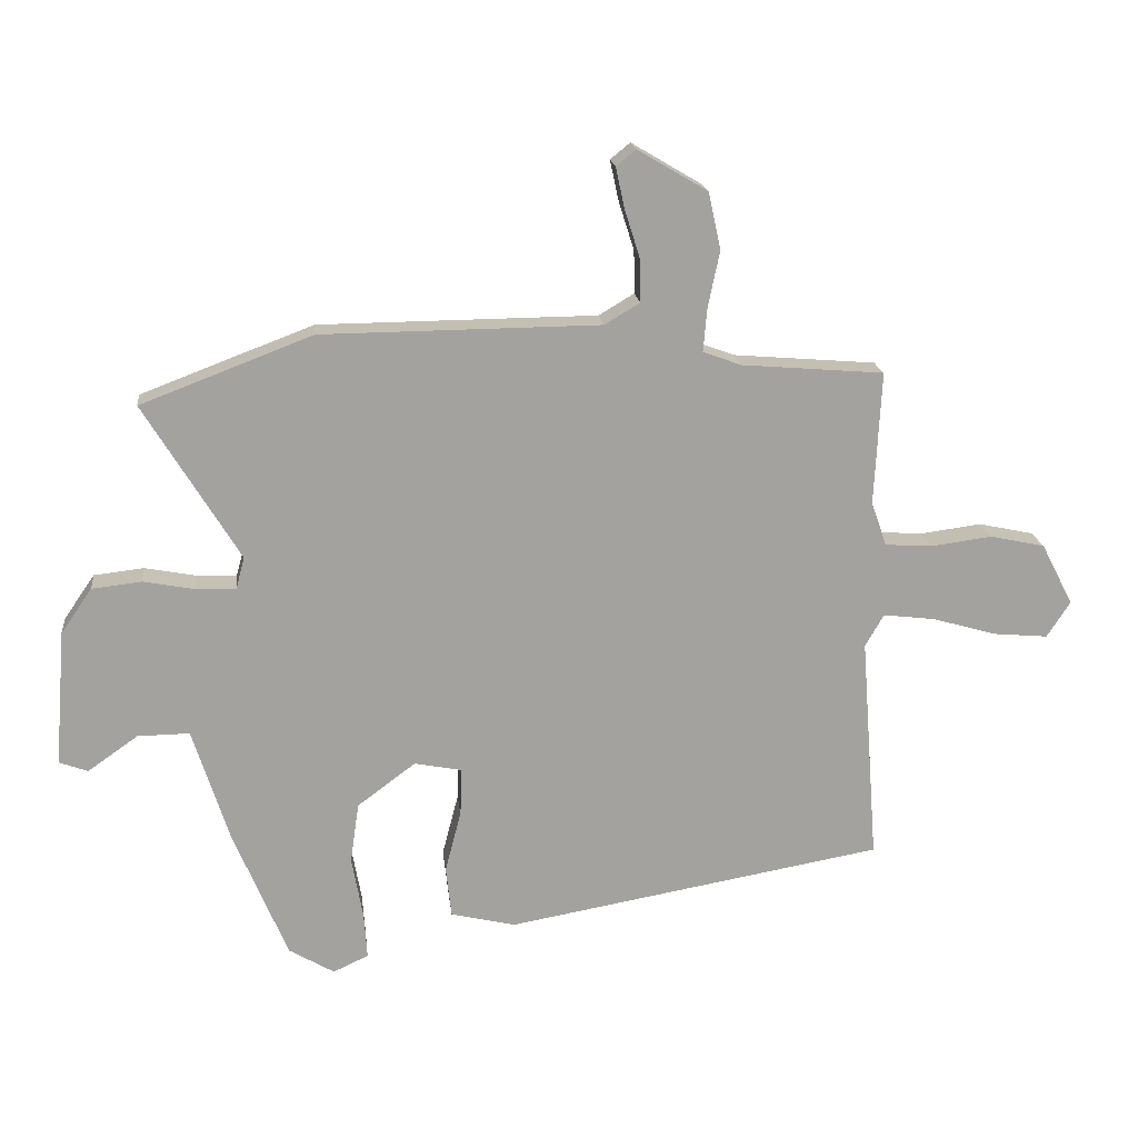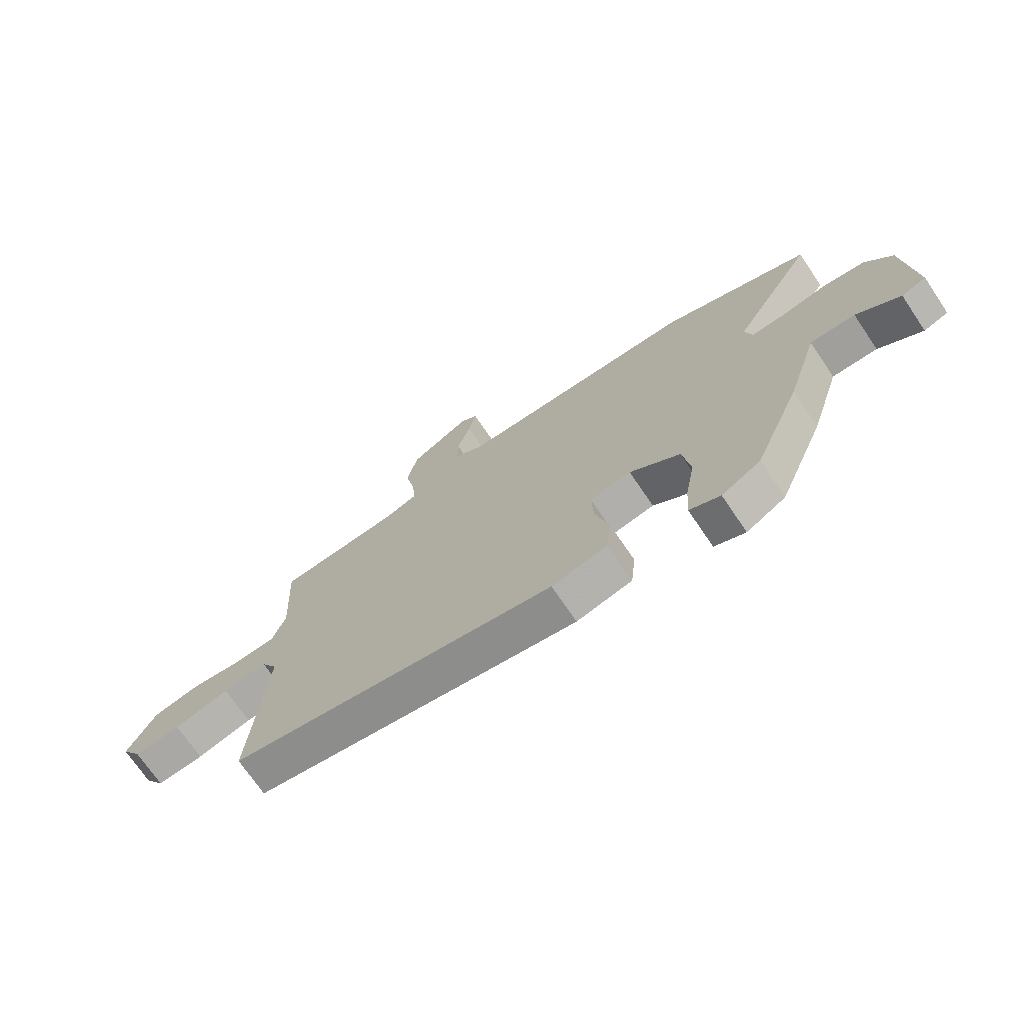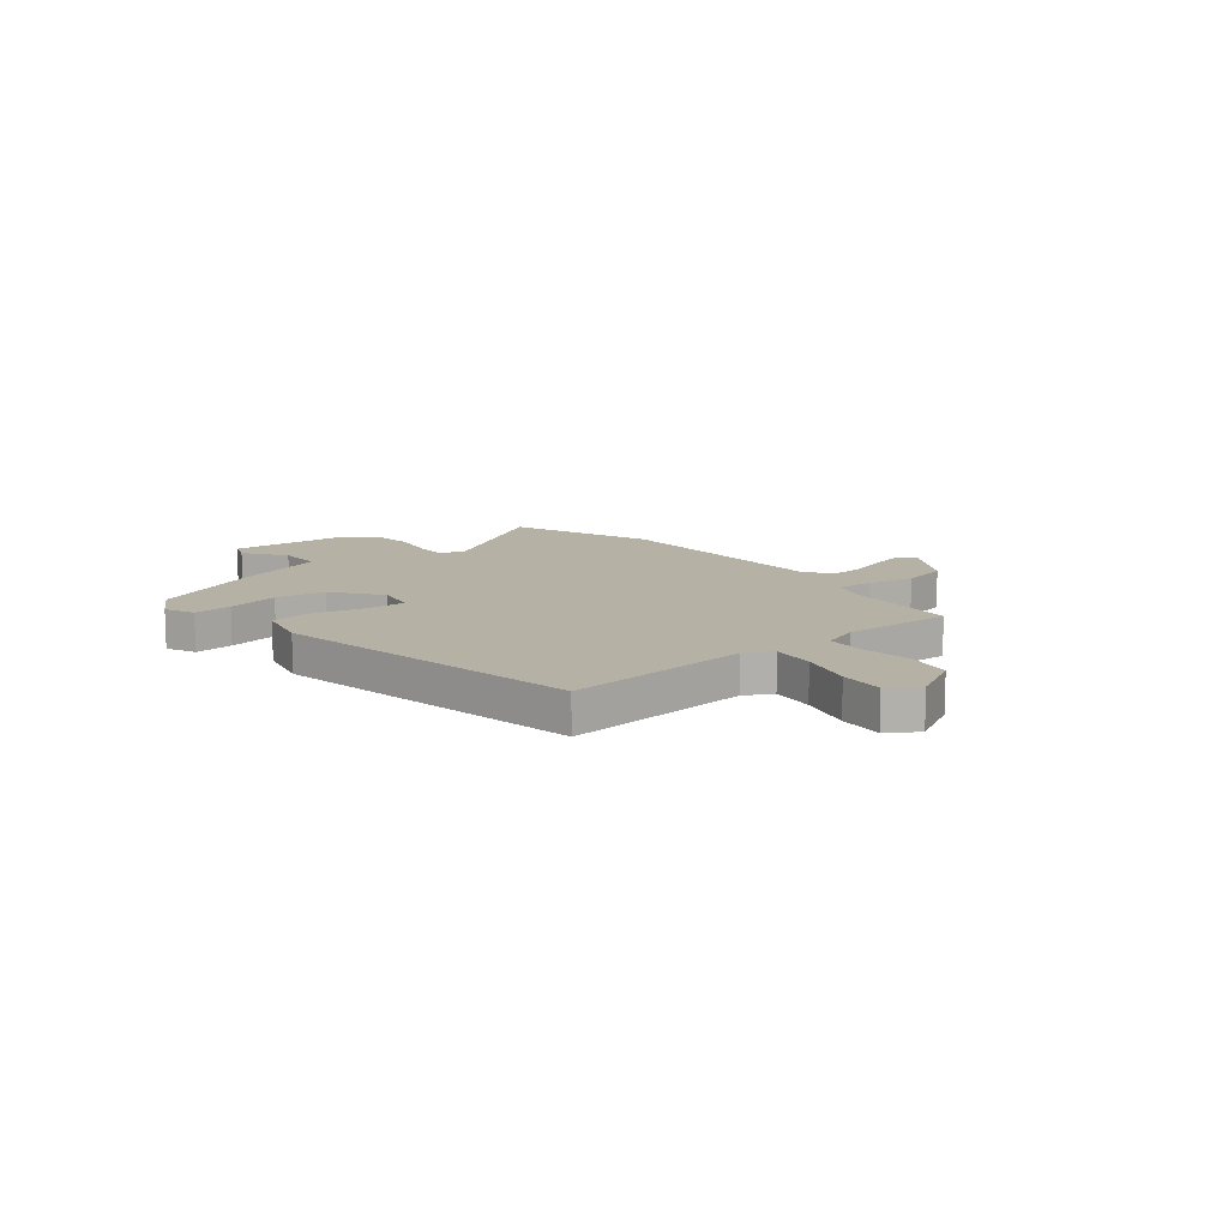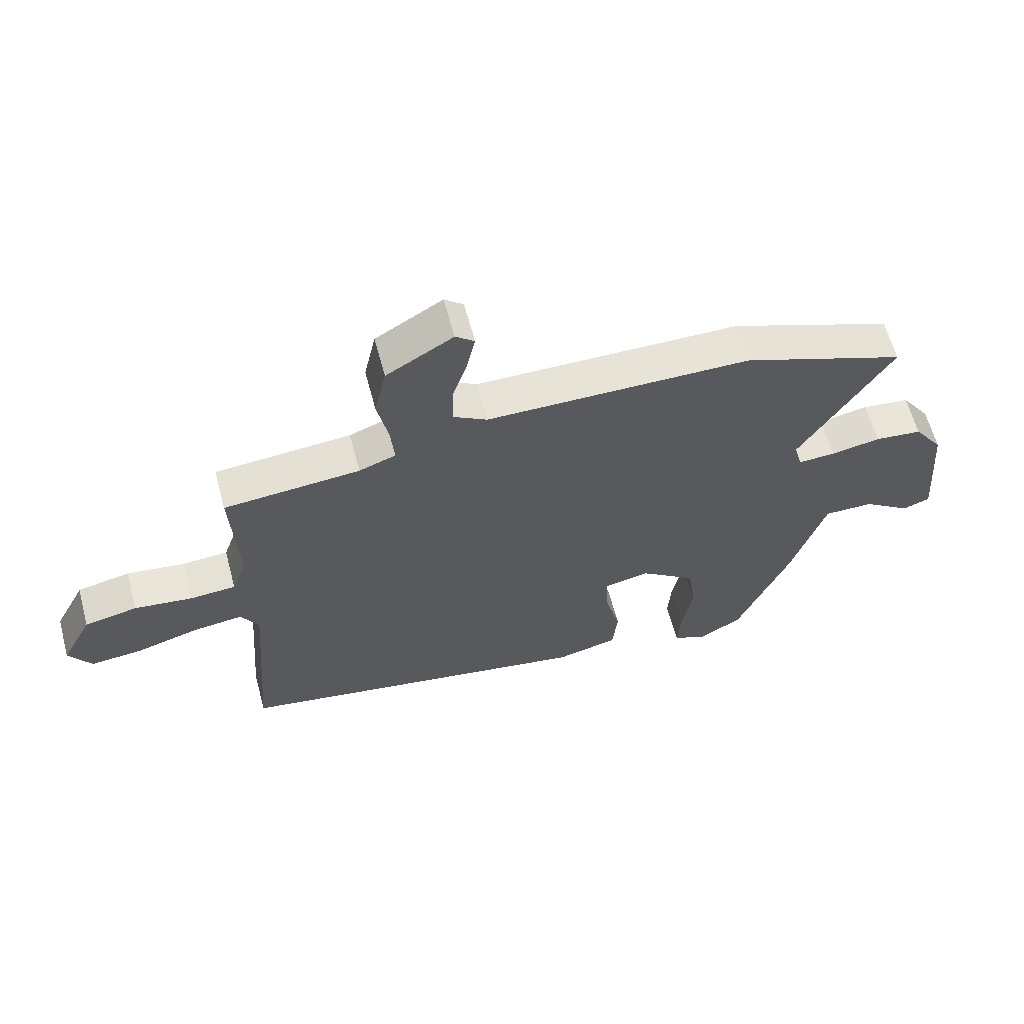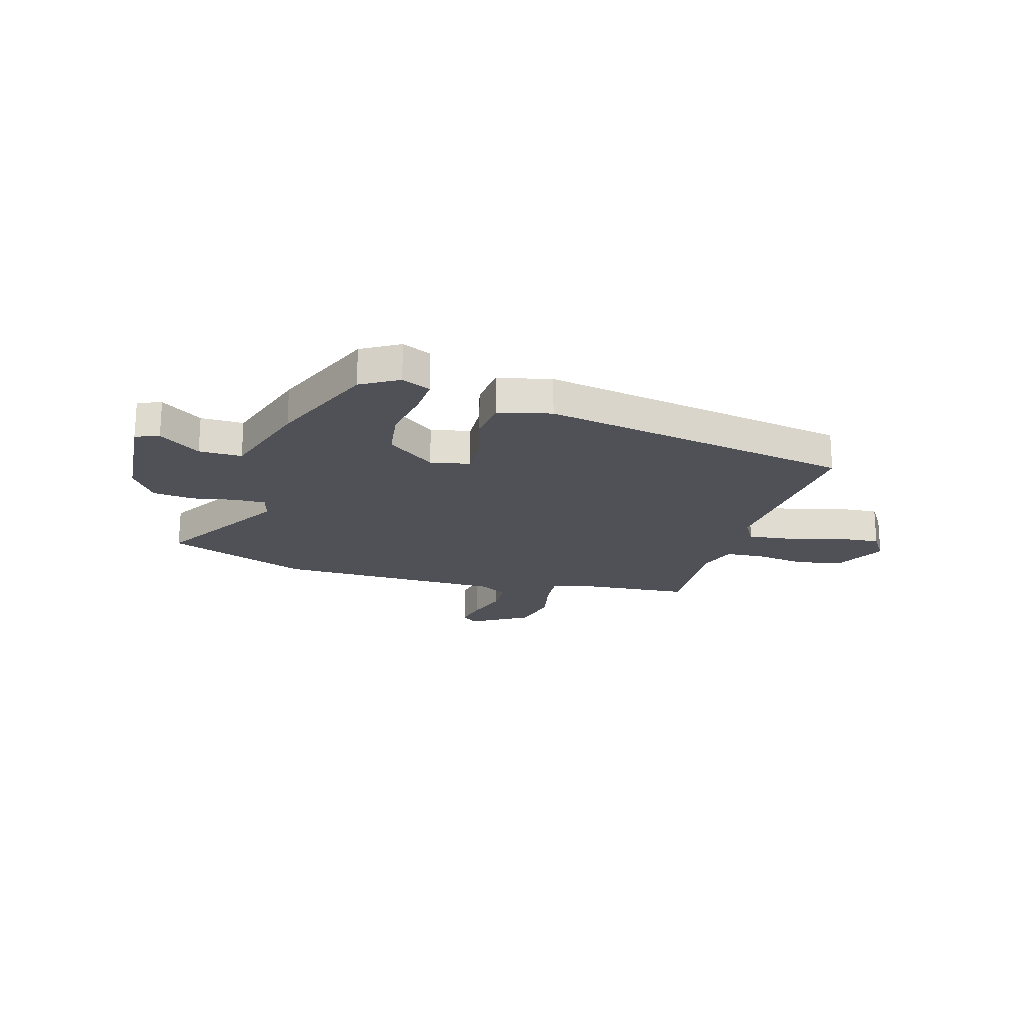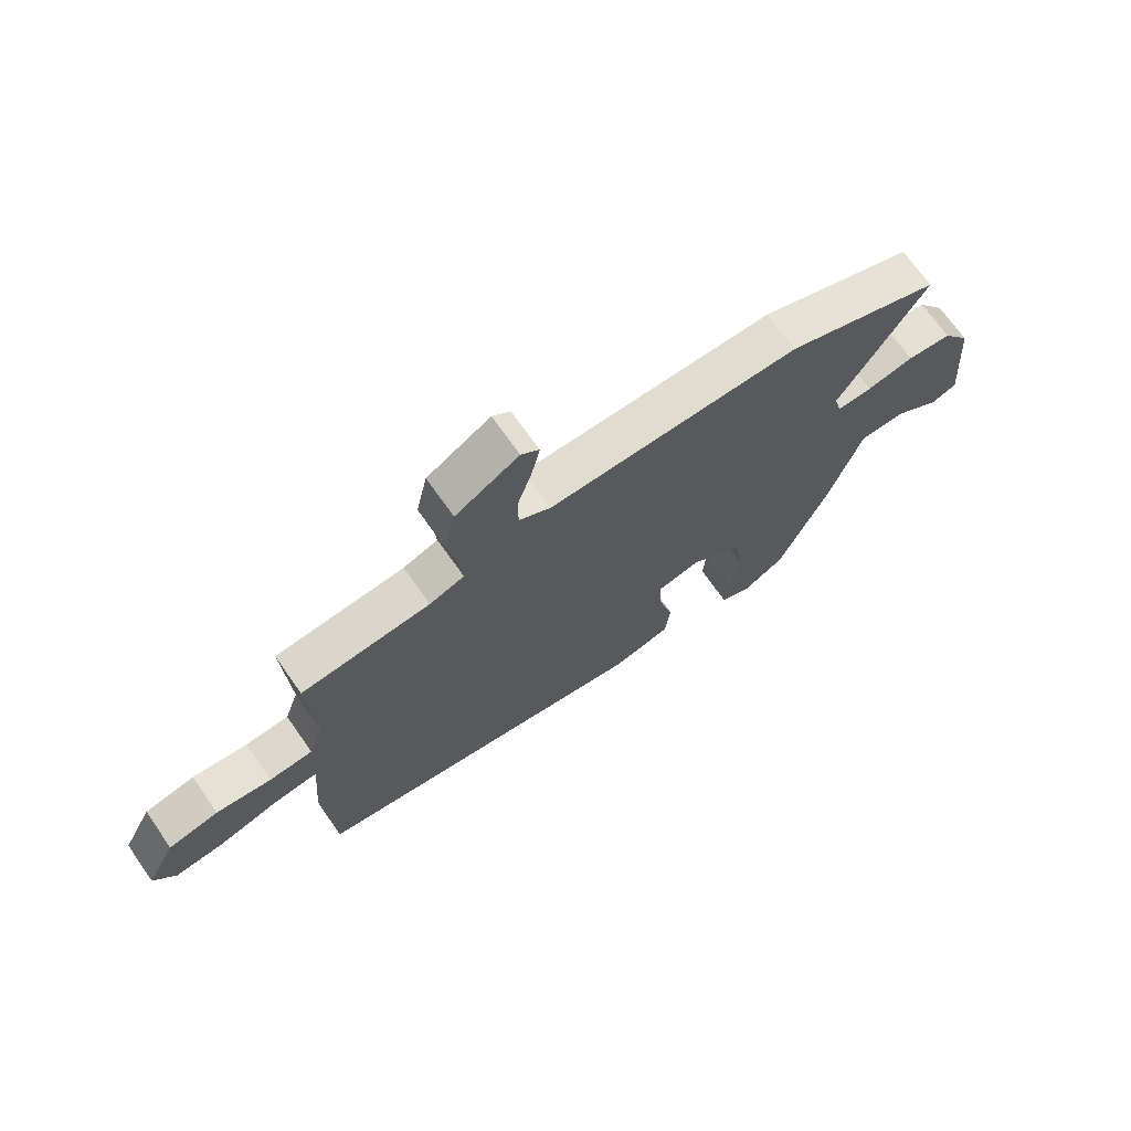
<metadata>
{"format":"obj","ext":"obj","renderer":"f3d","projection":"perspective","resolution":1024,"background":"white","views":[{"elev":18.0,"azim":173.6,"up":"+Z"},{"elev":-71.6,"azim":34.1,"up":"+Z"},{"elev":12.0,"azim":-129.5,"up":"+Y"},{"elev":62.0,"azim":-15.0,"up":"+Z"},{"elev":-20.4,"azim":163.9,"up":"+Y"},{"elev":70.1,"azim":-35.1,"up":"+Z"}]}
</metadata>
<code>
v -0.516 0.07 0.46
v -0.286 0.07 0.479
v -0.224 0.07 0.502
v -0.23 0.07 0.571
v -0.249 0.07 0.663
v -0.229 0.07 0.755
v -0.116 0.07 0.822
v -0.084 0.07 0.796
v -0.098 0.07 0.731
v -0.123 0.07 0.652
v -0.124 0.07 0.583
v -0.067 0.07 0.549
v 0.382 0.07 0.545
v 0.659 0.07 0.44
v 0.505 0.07 0.188
v 0.519 0.07 0.136
v 0.582 0.07 0.138
v 0.666 0.07 0.154
v 0.746 0.07 0.145
v 0.796 0.07 0.073
v 0.814 0.07 -0.147
v 0.768 0.07 -0.164
v 0.687 0.07 -0.107
v 0.603 0.07 -0.106
v 0.545 0.07 -0.289
v 0.457 0.07 -0.501
v 0.384 0.07 -0.544
v 0.327 0.07 -0.518
v 0.332 0.07 -0.443
v 0.35 0.07 -0.343
v 0.336 0.07 -0.245
v 0.242 0.07 -0.175
v 0.165 0.07 -0.19
v 0.168 0.07 -0.267
v 0.194 0.07 -0.367
v 0.185 0.07 -0.449
v 0.081 0.07 -0.474
v -0.53 0.07 -0.367
v -0.502 0.07 0
v -0.532 0.07 0.052
v -0.616 0.07 0.042
v -0.72 0.07 0.012
v -0.808 0.07 0.004
v -0.846 0.07 0.062
v -0.794 0.07 0.162
v -0.705 0.07 0.181
v -0.607 0.07 0.168
v -0.53 0.07 0.173
v -0.505 0.07 0.245
v -0.516 0 0.46
v -0.286 0 0.479
v -0.224 0 0.502
v -0.23 0 0.571
v -0.249 0 0.663
v -0.229 0 0.755
v -0.116 0 0.822
v -0.084 0 0.796
v -0.098 0 0.731
v -0.123 0 0.652
v -0.124 0 0.583
v -0.067 0 0.549
v 0.382 0 0.545
v 0.659 0 0.44
v 0.505 0 0.188
v 0.519 0 0.136
v 0.582 0 0.138
v 0.666 0 0.154
v 0.746 0 0.145
v 0.796 0 0.073
v 0.814 0 -0.147
v 0.768 0 -0.164
v 0.687 0 -0.107
v 0.603 0 -0.106
v 0.545 0 -0.289
v 0.457 0 -0.501
v 0.384 0 -0.544
v 0.327 0 -0.518
v 0.332 0 -0.443
v 0.35 0 -0.343
v 0.336 0 -0.245
v 0.242 0 -0.175
v 0.165 0 -0.19
v 0.168 0 -0.267
v 0.194 0 -0.367
v 0.185 0 -0.449
v 0.081 0 -0.474
v -0.53 0 -0.367
v -0.502 0 0
v -0.532 0 0.052
v -0.616 0 0.042
v -0.72 0 0.012
v -0.808 0 0.004
v -0.846 0 0.062
v -0.794 0 0.162
v -0.705 0 0.181
v -0.607 0 0.168
v -0.53 0 0.173
v -0.505 0 0.245
f 45 46 47
f 44 45 47
f 43 44 47
f 42 43 47
f 41 42 47
f 40 41 47 48
f 39 40 48 49
f 37 38 39
f 36 37 39
f 35 36 39
f 34 35 39
f 33 34 39 49
f 28 29 30
f 27 28 30
f 26 27 30
f 25 26 30
f 24 25 30
f 24 30 31
f 21 22 23
f 20 21 23
f 19 20 23
f 18 19 23
f 17 18 23
f 16 17 23 24
f 12 13 14 15
f 11 12 15 16
f 8 9 10
f 7 8 10
f 6 7 10
f 5 6 10
f 4 5 10
f 3 4 10 11
f 49 1 2
f 33 49 2
f 32 33 2
f 24 31 32
f 16 24 32
f 11 16 32
f 3 11 32
f 2 3 32
f 96 95 94
f 96 94 93
f 96 93 92
f 96 92 91
f 96 91 90
f 97 96 90 89
f 98 97 89 88
f 88 87 86
f 88 86 85
f 88 85 84
f 88 84 83
f 98 88 83 82
f 79 78 77
f 79 77 76
f 79 76 75
f 79 75 74
f 79 74 73
f 80 79 73
f 72 71 70
f 72 70 69
f 72 69 68
f 72 68 67
f 72 67 66
f 73 72 66 65
f 64 63 62 61
f 65 64 61 60
f 59 58 57
f 59 57 56
f 59 56 55
f 59 55 54
f 59 54 53
f 60 59 53 52
f 51 50 98
f 51 98 82
f 51 82 81
f 81 80 73
f 81 73 65
f 81 65 60
f 81 60 52
f 81 52 51
f 1 50 51 2
f 2 51 52 3
f 3 52 53 4
f 4 53 54 5
f 5 54 55 6
f 6 55 56 7
f 7 56 57 8
f 8 57 58 9
f 9 58 59 10
f 10 59 60 11
f 11 60 61 12
f 12 61 62 13
f 13 62 63 14
f 14 63 64 15
f 15 64 65 16
f 16 65 66 17
f 17 66 67 18
f 18 67 68 19
f 19 68 69 20
f 20 69 70 21
f 21 70 71 22
f 22 71 72 23
f 23 72 73 24
f 24 73 74 25
f 25 74 75 26
f 26 75 76 27
f 27 76 77 28
f 28 77 78 29
f 29 78 79 30
f 30 79 80 31
f 31 80 81 32
f 32 81 82 33
f 33 82 83 34
f 34 83 84 35
f 35 84 85 36
f 36 85 86 37
f 37 86 87 38
f 38 87 88 39
f 39 88 89 40
f 40 89 90 41
f 41 90 91 42
f 42 91 92 43
f 43 92 93 44
f 44 93 94 45
f 45 94 95 46
f 46 95 96 47
f 47 96 97 48
f 48 97 98 49
f 49 98 50 1

</code>
